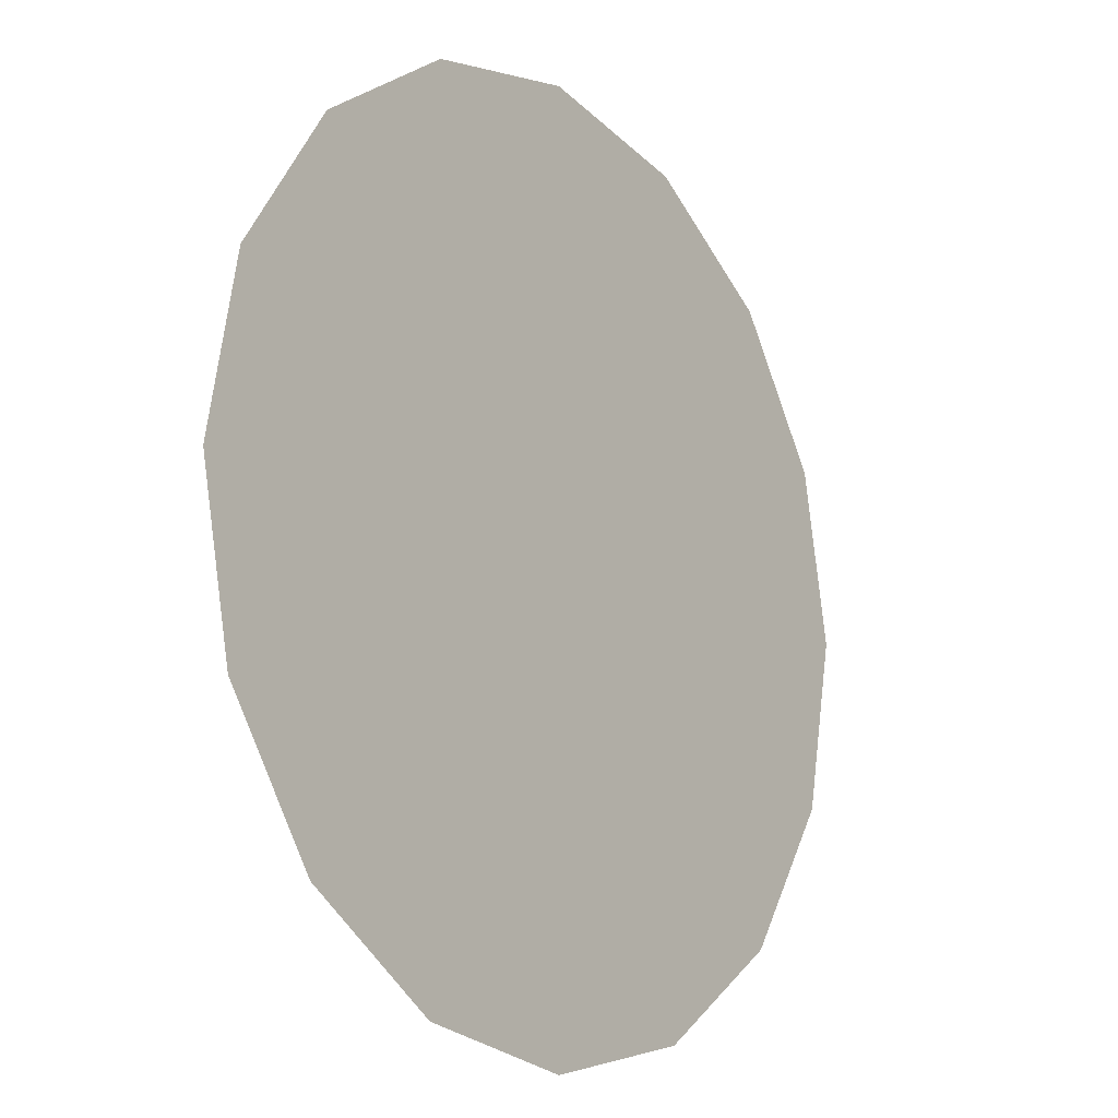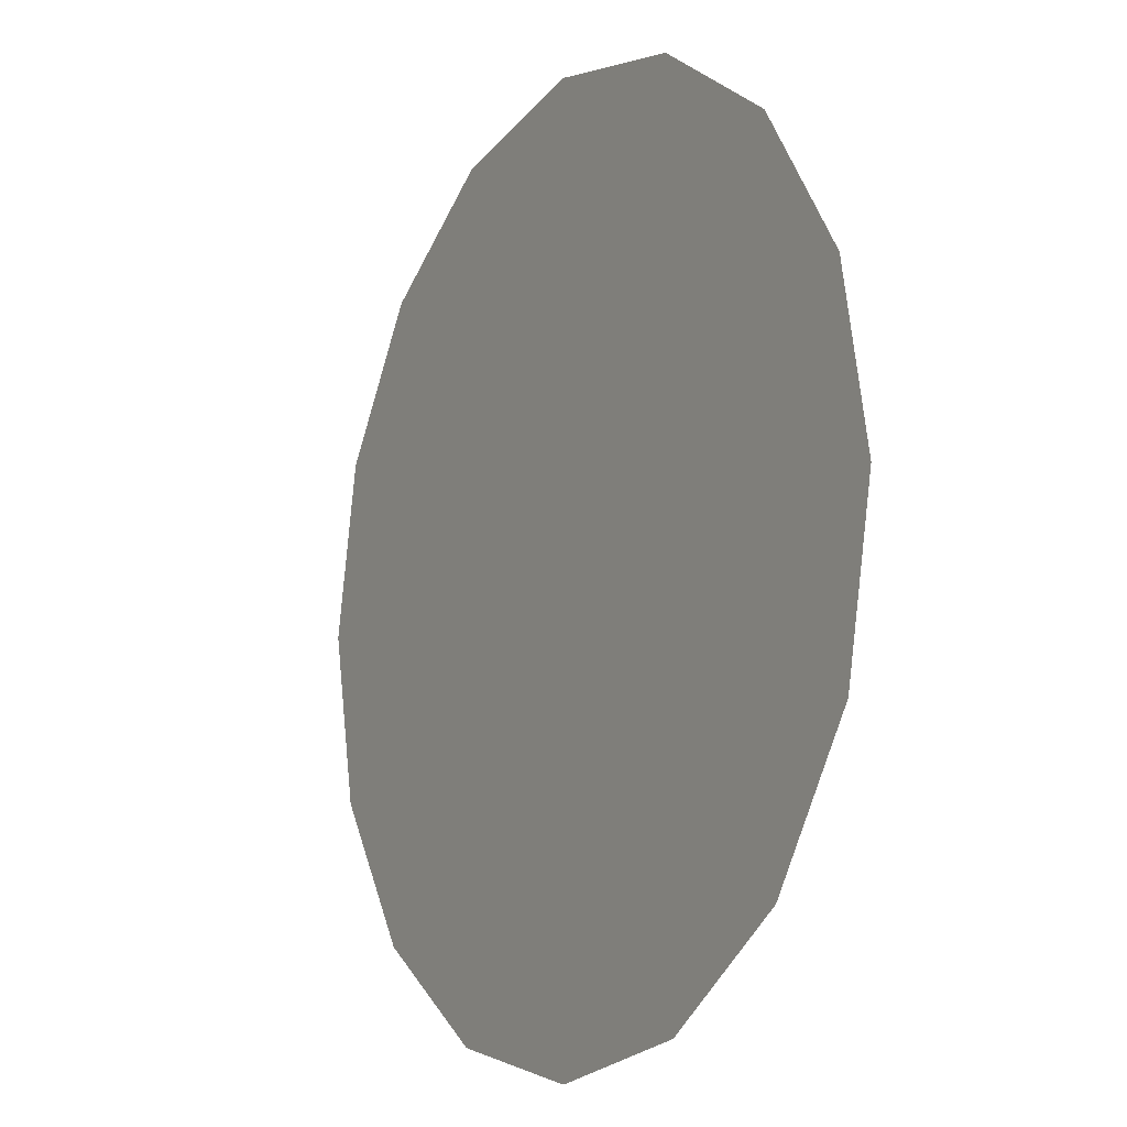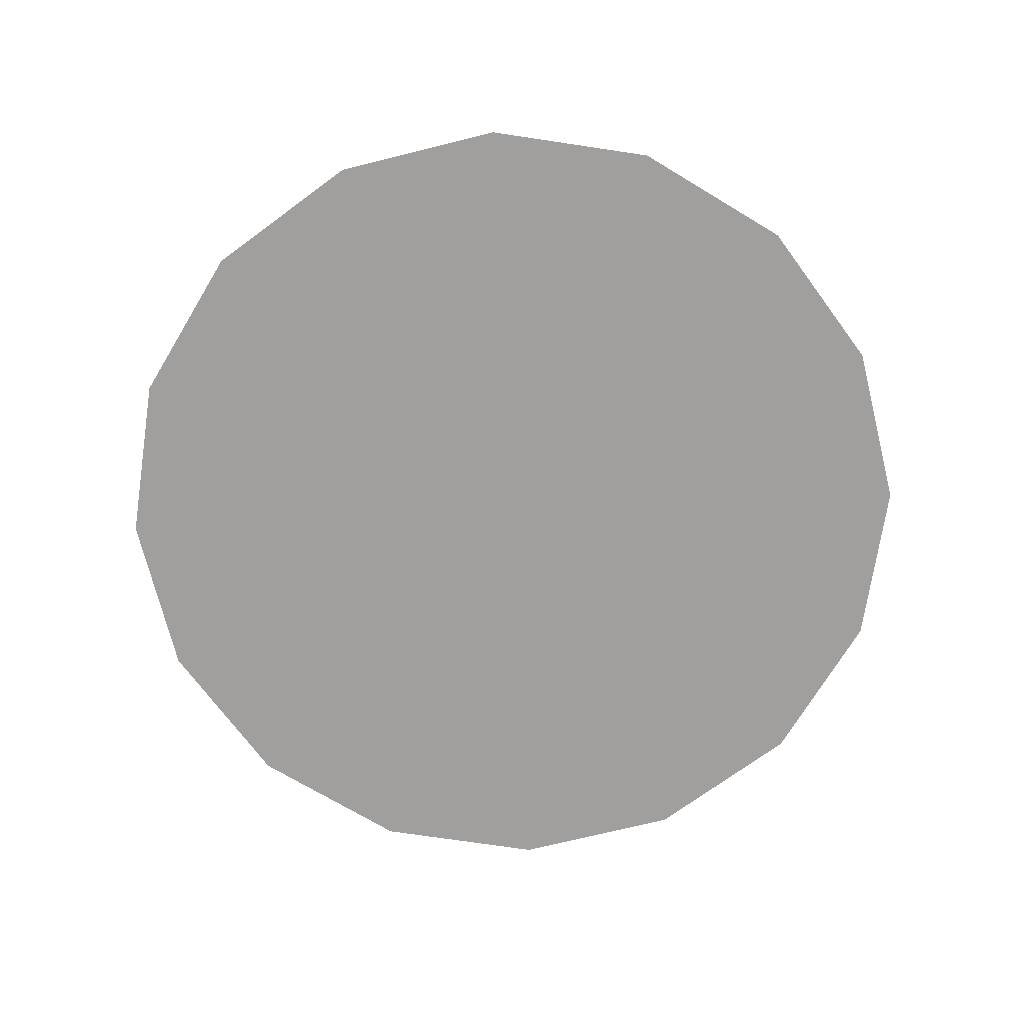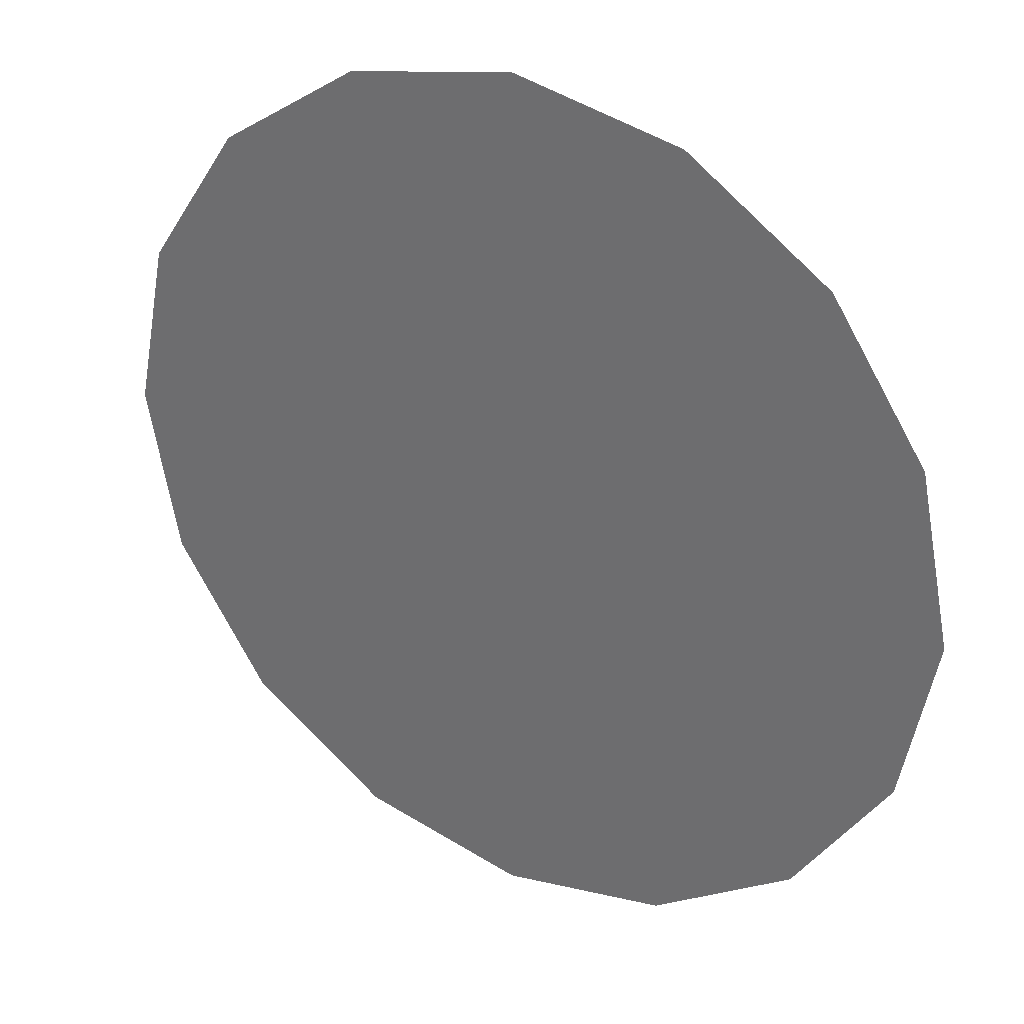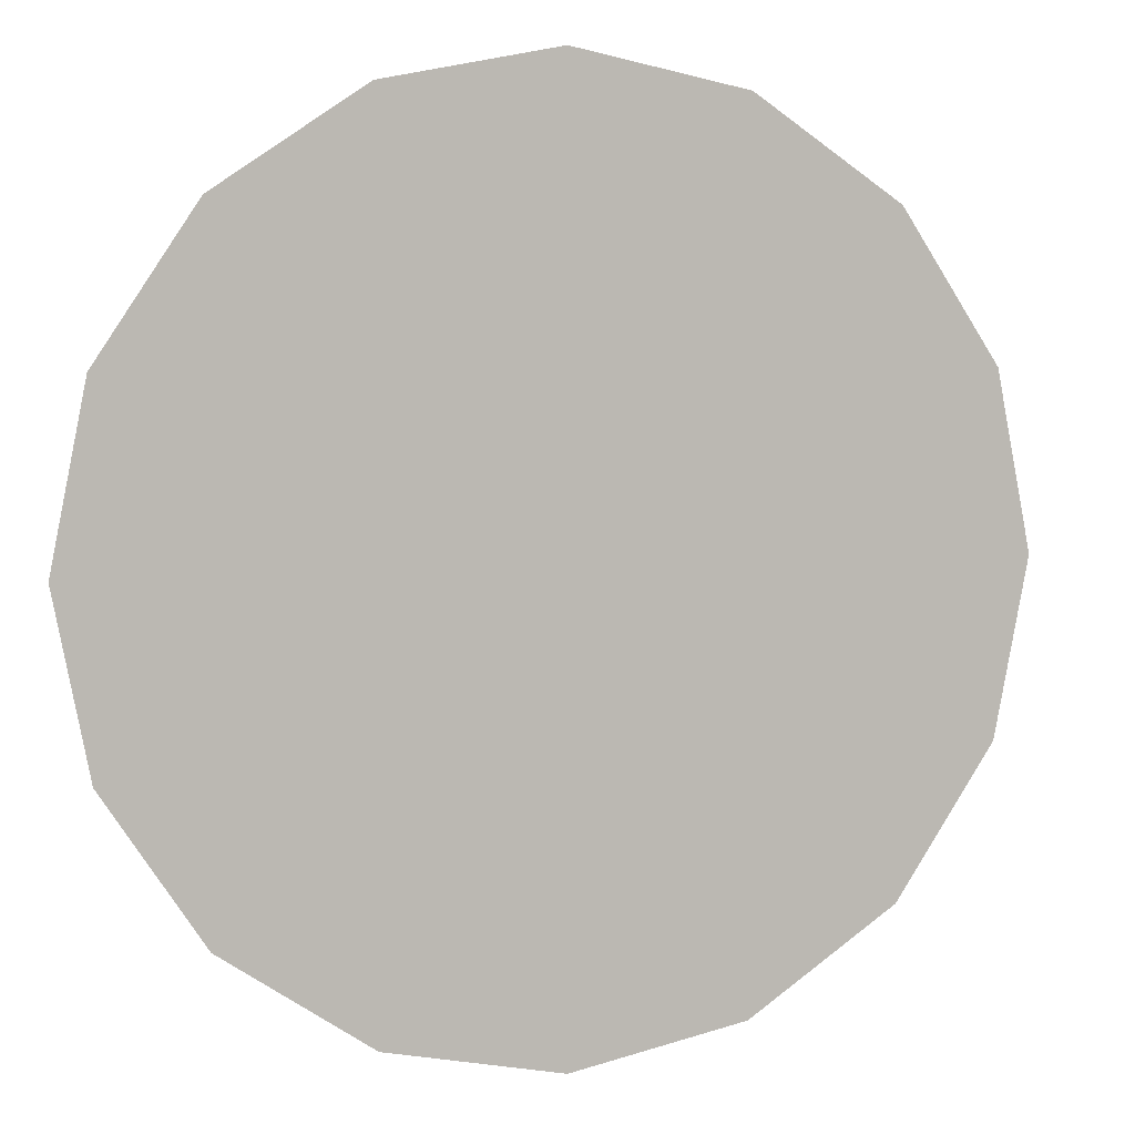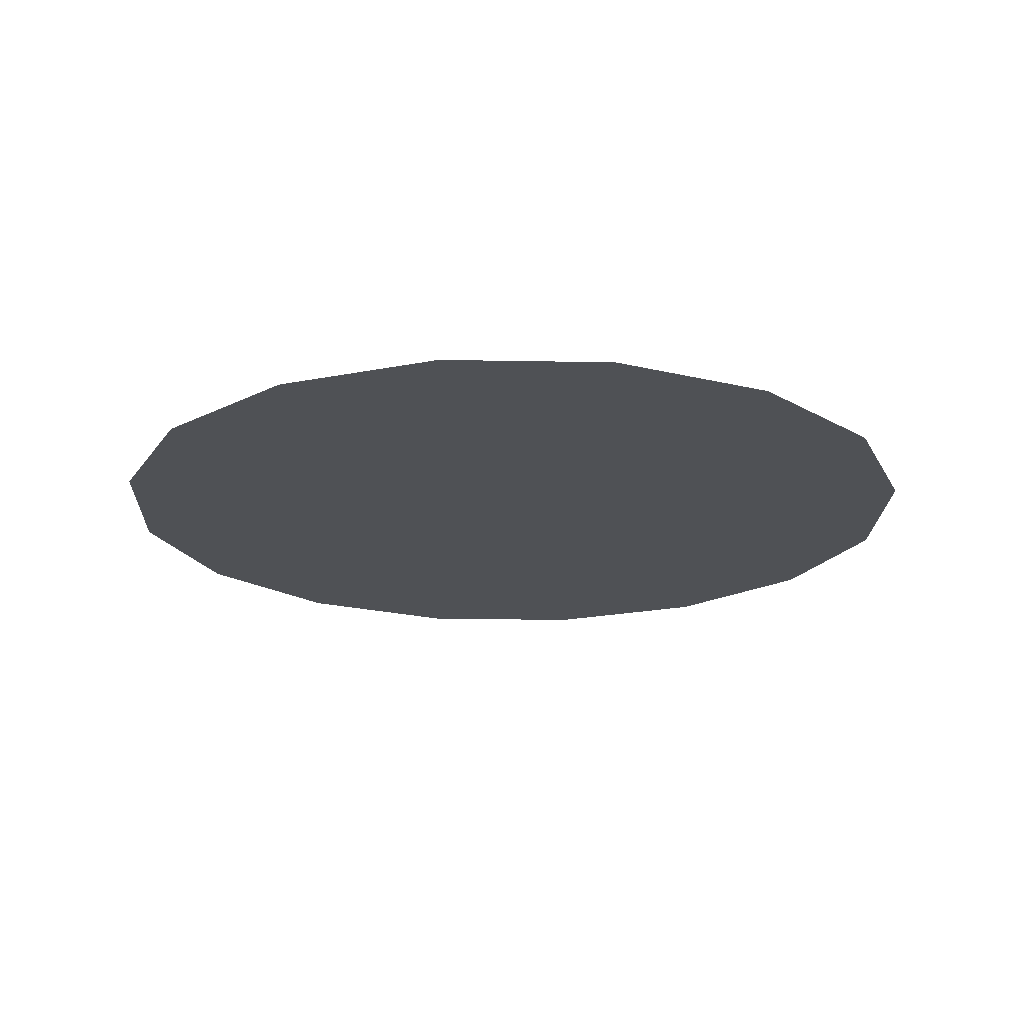
<metadata>
{"format":"obj","ext":"obj","renderer":"f3d","projection":"perspective","resolution":1024,"background":"white","views":[{"elev":-13.9,"azim":126.9,"up":"+Z"},{"elev":-11.2,"azim":59.5,"up":"+Z"},{"elev":-71.4,"azim":-42.3,"up":"+Y"},{"elev":31.3,"azim":31.5,"up":"+Z"},{"elev":4.9,"azim":-18.8,"up":"+Z"},{"elev":-19.8,"azim":-58.2,"up":"+Y"}]}
</metadata>
<code>
o mesh241/mesh241-geometry#mesh241-geometry
v 0.4073 -0.8626 0.2127
v 0.4073 -0.8626 0.2405
v 0.4045 -0.8626 0.2266
v 0.4152 -0.8626 0.2009
v 0.4152 -0.8626 0.2523
v 0.4269 -0.8626 0.193
v 0.4269 -0.8626 0.2602
v 0.4409 -0.8626 0.1903
v 0.4409 -0.8626 0.263
v 0.4548 -0.8626 0.193
v 0.4548 -0.8626 0.2602
v 0.4666 -0.8626 0.2009
v 0.4666 -0.8626 0.2523
v 0.4744 -0.8626 0.2127
v 0.4744 -0.8626 0.2405
v 0.4772 -0.8626 0.2266
f 1 2 3
f 2 1 4
f 3 2 1
f 4 1 2
f 2 4 5
f 5 4 2
f 5 4 6
f 6 4 5
f 5 6 7
f 7 6 5
f 7 6 8
f 8 6 7
f 7 8 9
f 9 8 7
f 9 8 10
f 10 8 9
f 9 10 11
f 11 10 9
f 11 10 12
f 12 10 11
f 11 12 13
f 13 12 11
f 13 12 14
f 14 12 13
f 13 14 15
f 15 14 13
f 15 14 16
f 16 14 15

</code>
